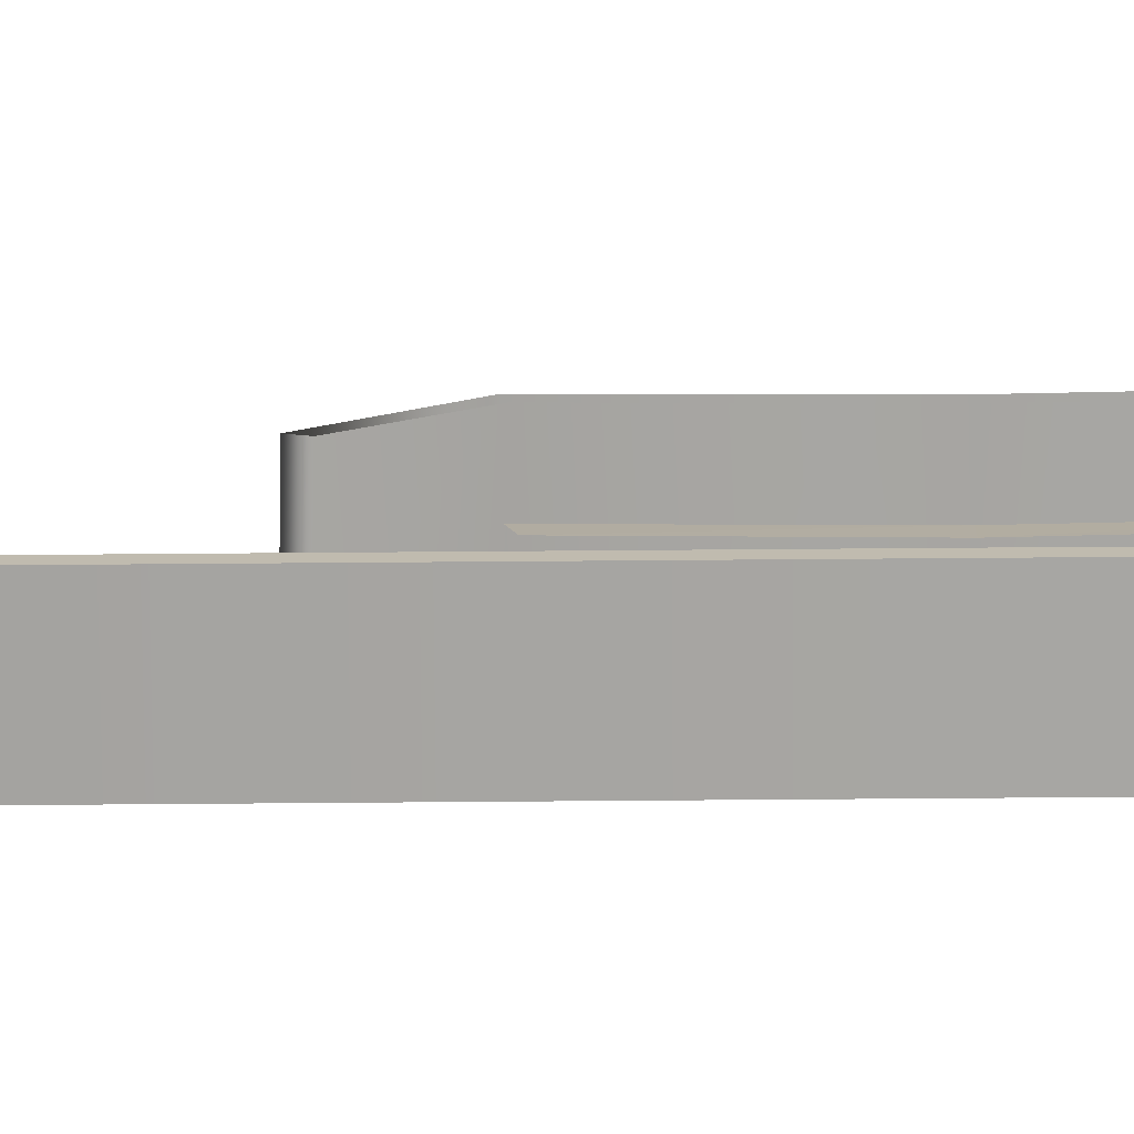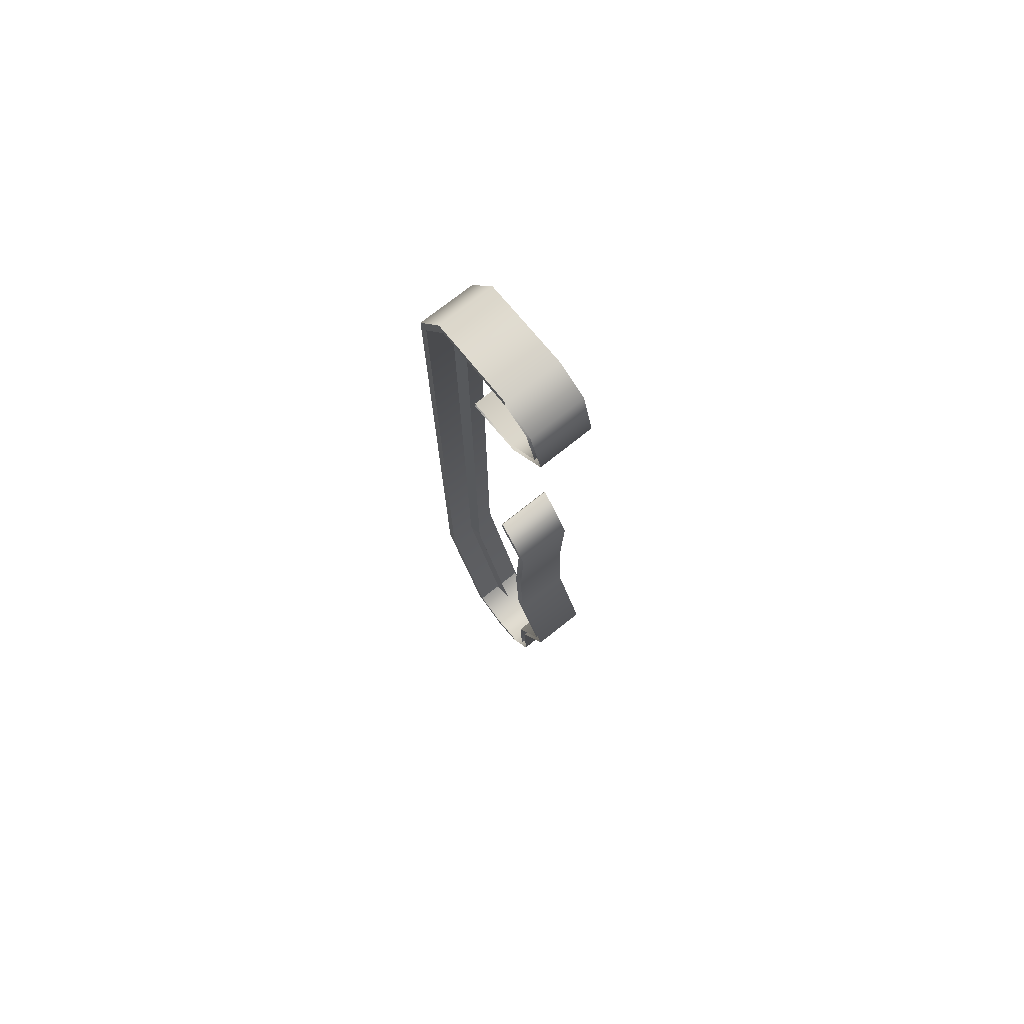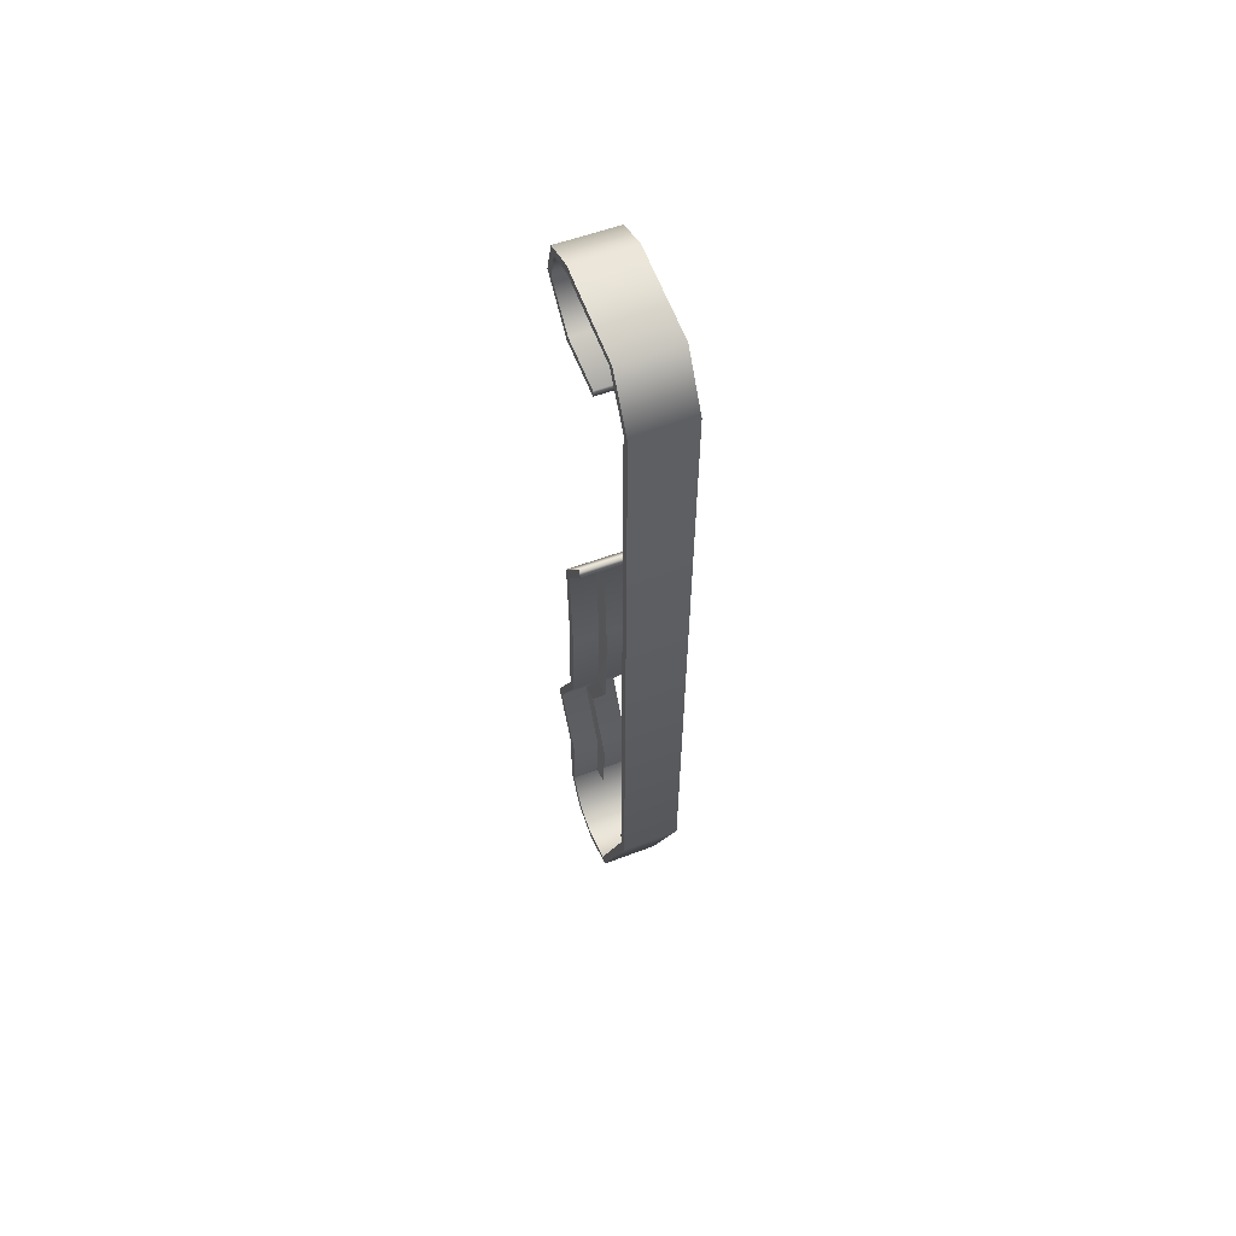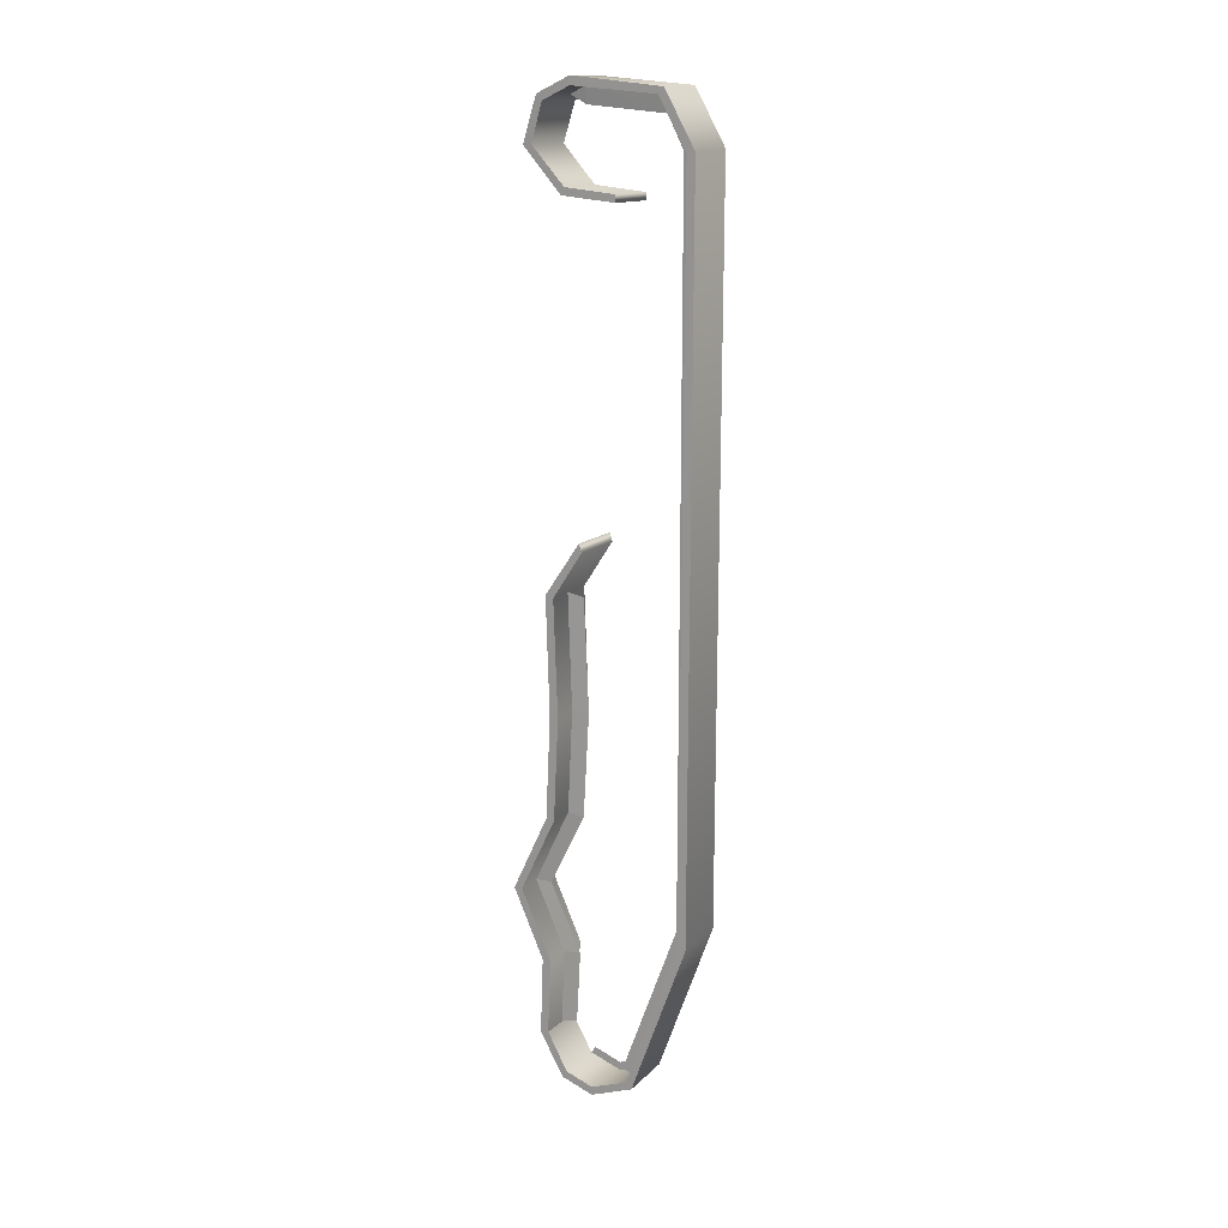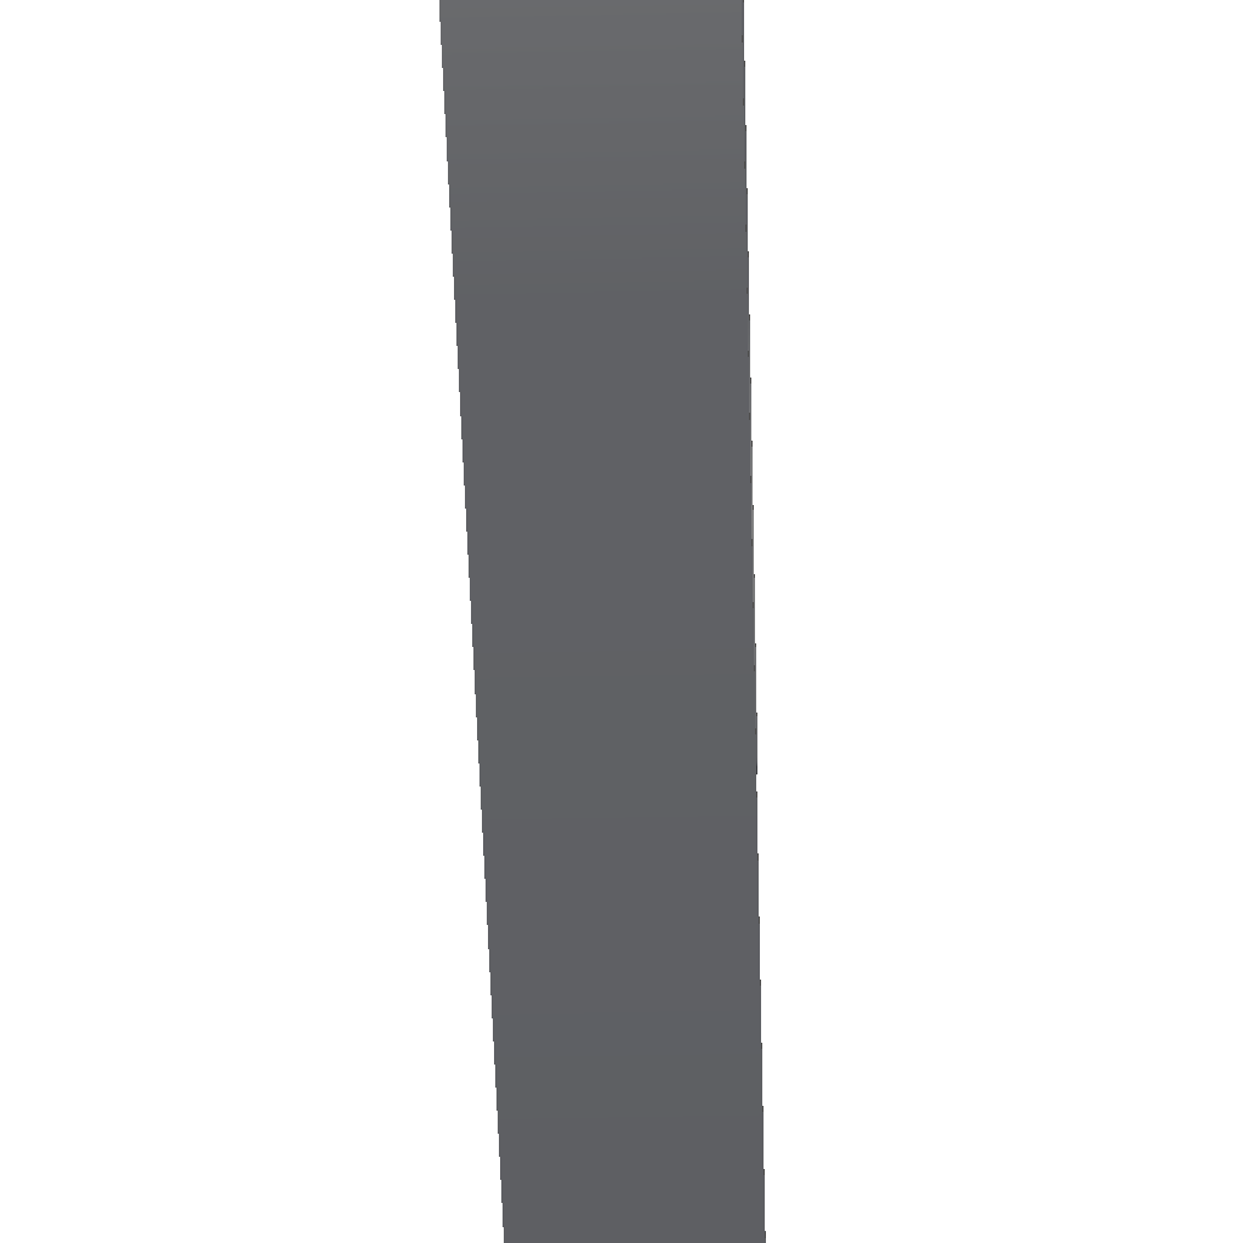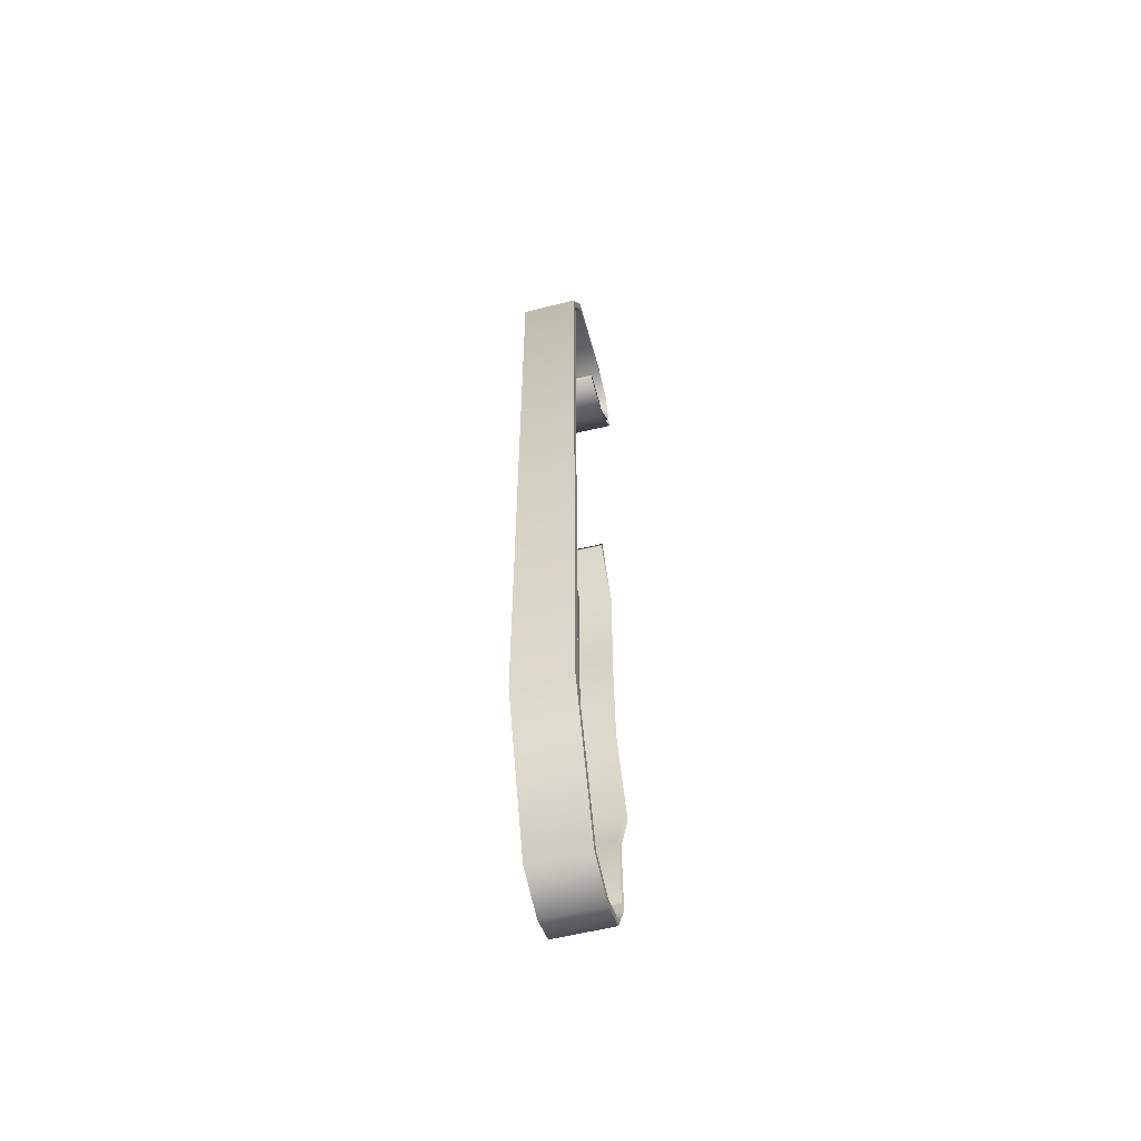
<metadata>
{"format":"obj","ext":"obj","renderer":"f3d","projection":"perspective","resolution":1024,"background":"white","views":[{"elev":-73.8,"azim":-89.6,"up":"+Z"},{"elev":74.5,"azim":-38.3,"up":"+Y"},{"elev":59.9,"azim":158.6,"up":"+Y"},{"elev":15.7,"azim":118.9,"up":"+Y"},{"elev":-44.5,"azim":1.4,"up":"+Z"},{"elev":-57.1,"azim":-165.3,"up":"+Y"}]}
</metadata>
<code>
v 0.9997 -2.833 0.6044
v 1.339 -2.833 0.6044
v 0.9997 -2.767 0.7972
v 1.339 -2.767 0.7972
v 0.9997 -2.515 0.9404
v 1.339 -2.515 0.9404
v 0.9997 -2.73 0.3453
v 1.339 -2.73 0.3453
v 1.338 2.747 0.912
v 0.9997 2.738 0.9117
v 1.33 2.49 0.9984
v 0.9997 2.481 0.9981
v 1.339 2.79 0.1773
v 0.9997 2.79 0.1773
v 1.339 2.839 0.7126
v 0.9997 2.83 0.7123
v 0.9985 2.233 0.7793
v 1.327 2.241 0.7748
v 1.339 -1.8 0.01046
v 0.9997 2.48 0.0004179
v 1.339 2.48 0.0004179
v 0.9997 -1.8 0.01046
v 0.9997 -2.782 0.6044
v 0.9997 -2.833 0.6044
v 0.9997 -2.726 0.7697
v 0.9997 -2.767 0.7972
v 1.339 -2.726 0.7697
v 1.339 -2.767 0.7972
v 1.339 -2.782 0.6044
v 1.339 -2.833 0.6044
v 1.339 -2.505 0.8916
v 1.339 -2.515 0.9404
v 1.339 -2.726 0.7697
v 1.339 -2.767 0.7972
v 0.9997 -2.697 0.3817
v 0.9997 -2.73 0.3453
v 0.9997 -2.782 0.6044
v 0.9997 -2.833 0.6044
v 1.339 -2.782 0.6044
v 1.339 -2.833 0.6044
v 1.339 -2.697 0.3817
v 1.339 -2.73 0.3453
v 1.338 2.747 0.912
v 1.33 2.49 0.9984
v 1.338 2.713 0.878
v 1.33 2.493 0.9478
v 1.339 2.79 0.1773
v 1.339 2.839 0.7126
v 1.339 2.753 0.2102
v 1.339 2.789 0.7126
v 0.9997 2.781 0.7123
v 0.9997 2.83 0.7123
v 0.9997 2.753 0.2102
v 0.9997 2.79 0.1773
v 1.339 2.789 0.7126
v 1.339 2.839 0.7126
v 1.338 2.713 0.878
v 1.338 2.747 0.912
v 1.33 2.49 0.9984
v 1.327 2.241 0.7748
v 1.33 2.493 0.9478
v 1.327 2.284 0.756
v 1.339 -2.697 0.3817
v 1.339 -2.73 0.3453
v 1.339 -1.8 0.01046
v 1.339 0.4199 0.6715
v 1.339 0.1075 0.8827
v 1.339 0.3711 0.6551
v 1.339 0.09578 0.8341
v 0.9997 2.79 0.1773
v 0.9997 2.48 0.0004179
v 0.9997 2.753 0.2102
v 0.9997 2.47 0.04895
v 1.339 2.79 0.1773
v 1.339 2.753 0.2102
v 1.339 2.48 0.0004179
v 1.339 2.47 0.04895
v 0.9997 -2.697 0.3817
v 0.9997 -1.793 0.06123
v 0.9997 -1.8 0.01046
v 1.339 2.47 0.04895
v 1.339 -1.793 0.06123
v 1.339 2.48 0.0004179
v 1.339 -1.8 0.01046
v 0.9997 2.47 0.04895
v 0.9997 -1.793 0.06123
v 1.339 2.47 0.04895
v 0.9997 -1.793 0.06123
v 0.9997 2.48 0.0004179
v 0.9997 -1.8 0.01046
v 1.339 -1.793 0.06123
v 0.9997 -2.697 0.3817
v 1.338 2.713 0.878
v 1.33 2.493 0.9478
v 0.9997 2.704 0.8777
v 0.9997 2.484 0.9476
v 0.9997 2.753 0.2102
v 1.339 2.753 0.2102
v 0.9997 2.781 0.7123
v 1.339 2.789 0.7126
v 0.9986 2.277 0.7606
v 1.327 2.284 0.756
v 0.9997 0.3625 0.6548
v 1.339 0.3711 0.6551
v 0.9997 0.08711 0.8338
v 1.339 0.09578 0.8341
v 1.183 2.47 0.04895
v 1.183 2.753 0.2102
v 1.172 2.473 0.1497
v 1.172 2.473 0.1497
v 1.183 2.753 0.2102
v 1.172 2.654 0.2436
v 1.183 2.753 0.2102
v 1.183 2.789 0.7126
v 1.172 2.654 0.2436
v 1.172 2.654 0.2436
v 1.183 2.789 0.7126
v 1.172 2.691 0.7126
v 1.183 2.789 0.7126
v 1.173 2.757 0.8337
v 1.172 2.691 0.7126
v 1.172 -2.717 0.4945
v 1.183 -2.73 0.39
v 1.183 -1.786 0.0513
v 1.323 2.215 0.4572
v 0.9944 2.206 0.4569
v 0.9997 0.09884 0.8825
v 1.339 0.1075 0.8827
v 0.9997 0.4112 0.6713
v 1.339 0.4199 0.6715
v 1.339 0.09578 0.8341
v 1.339 0.1075 0.8827
v 1.339 -0.5878 0.8617
v 0.9997 -0.5965 0.8101
v 1.173 0.07266 0.7383
v 1.183 0.09578 0.8341
v 1.183 -0.5878 0.8103
v 1.339 -0.5878 0.8103
v 1.339 -0.5878 0.8617
v 1.339 -1.189 0.8909
v 0.9996 -1.2 0.8414
v 1.339 -0.5878 0.8103
v 1.173 -0.5878 0.709
v 1.183 -0.5878 0.8103
v 1.183 -1.193 0.8402
v 0.9997 -0.5965 0.8615
v 1.339 -0.5878 0.8617
v 1.339 -1.647 1.056
v 1.339 -1.193 0.8402
v 1.339 -1.189 0.8909
v 1.339 -1.193 0.8402
v 1.339 -1.647 1.056
v 1.173 -1.646 0.9606
v 1.173 -1.21 0.745
v 1.183 -1.193 0.8402
v 1.339 -1.649 1.106
v 1.339 -2.058 0.9231
v 1.339 -1.647 1.056
v 1.339 -2.056 0.872
v 0.9997 -1.656 1.056
v 0.9997 -2.064 0.8717
v 1.339 -2.056 0.872
v 1.183 -1.647 1.056
v 1.183 -2.056 0.872
v 1.173 -1.646 0.9606
v 1.173 -1.646 0.9606
v 1.183 -2.056 0.872
v 1.173 -2.052 0.7712
v 0.9997 0.4112 0.6713
v 1.339 0.4199 0.6715
v 1.323 2.215 0.4572
v 0.9944 2.206 0.4569
v 1.323 2.257 0.4583
v 0.9944 2.249 0.4581
v 0.9997 -1.198 0.8906
v 0.9997 -1.658 1.105
v 1.339 -1.649 1.106
v 0.9997 -2.067 0.9229
v 1.339 -2.058 0.9231
v 1.339 -1.189 0.8909
v 1.339 -2.056 0.872
v 1.339 -2.058 0.9231
v 1.339 -2.505 0.8916
v 1.339 -2.515 0.9404
v 0.9997 -2.513 0.8914
v 1.339 -2.505 0.8916
v 1.173 -2.052 0.7712
v 1.183 -2.056 0.872
v 1.173 -2.484 0.7955
v 1.173 -2.484 0.7955
v 1.183 -2.056 0.872
v 1.183 -2.505 0.8916
v 1.327 2.241 0.7748
v 1.323 2.215 0.4572
v 1.327 2.284 0.756
v 1.323 2.257 0.4583
v 1.172 -1.78 0.1524
v 1.183 -1.786 0.0513
v 1.183 2.47 0.04895
v 0.9997 2.47 0.04895
v 1.339 -1.793 0.06123
v 0.9997 -2.73 0.3453
v 1.339 -2.697 0.3817
v 1.183 -1.786 0.0513
v 1.172 -1.78 0.1524
v 1.172 -2.717 0.4945
v 1.339 -0.5878 0.8103
v 1.183 -0.5878 0.8103
v 1.173 -0.5878 0.709
v 1.173 0.07266 0.7383
v 1.339 -1.193 0.8402
v 1.183 -1.193 0.8402
v 1.173 -1.21 0.745
v 1.173 -0.5878 0.709
v 1.339 -1.649 1.106
v 1.183 -1.193 0.8402
v 1.183 -1.647 1.056
v 1.173 -1.646 0.9606
v 1.183 2.47 0.04895
v 1.172 2.473 0.1497
v 1.172 -1.78 0.1524
v 1.16 2.47 0.04895
v 1.172 2.473 0.1497
v 1.16 2.753 0.2102
v 1.172 2.473 0.1497
v 1.172 2.654 0.2436
v 1.16 2.753 0.2102
v 1.16 2.753 0.2102
v 1.172 2.654 0.2436
v 1.16 2.789 0.7126
v 1.172 2.654 0.2436
v 1.172 2.691 0.7126
v 1.16 2.789 0.7126
v 1.16 2.789 0.7126
v 1.172 2.691 0.7126
v 1.17 2.757 0.8337
v 1.172 -2.717 0.4945
v 1.16 -1.786 0.0513
v 1.16 -2.73 0.39
v 1.172 -1.78 0.1524
v 1.16 2.47 0.04895
v 1.16 -1.786 0.0513
v 1.16 -1.786 0.0513
v 1.172 -2.717 0.4945
v 1.172 -1.78 0.1524
v 1.16 2.47 0.04895
v 1.172 -1.78 0.1524
v 1.172 2.473 0.1497
g group_64338080_140627909773232
f 1 2 3
f 3 2 4
f 3 4 5
f 5 4 6
f 7 8 1
f 1 8 2
f 9 10 11
f 11 10 12
f 13 14 15
f 15 14 16
f 15 16 9
f 9 16 10
f 17 18 12
f 12 18 11
f 19 8 7
f 14 13 20
f 20 13 21
f 22 20 19
f 19 20 21
f 23 24 25
f 25 24 26
f 27 28 29
f 29 28 30
f 31 32 33
f 33 32 34
f 35 36 37
f 37 36 38
f 39 40 41
f 41 40 42
f 43 44 45
f 45 44 46
f 47 48 49
f 49 48 50
f 51 52 53
f 53 52 54
f 55 56 57
f 57 56 58
f 59 60 61
f 61 60 62
f 63 64 65
f 66 67 68
f 68 67 69
f 70 71 72
f 72 71 73
f 74 75 76
f 76 75 77
f 78 79 80
f 81 82 83
f 83 82 84
f 85 86 87
f 88 89 90
f 91 86 92
f 93 94 95
f 95 94 96
f 97 98 99
f 99 98 100
f 99 100 95
f 95 100 93
f 96 94 101
f 101 94 102
f 85 87 97
f 97 87 98
f 103 104 105
f 105 104 106
f 91 87 86
f 107 108 109
f 110 111 112
f 113 114 115
f 116 117 118
f 119 120 121
f 122 123 124
f 125 18 126
f 126 18 17
f 127 128 129
f 129 128 130
f 131 132 133
f 134 105 106
f 135 136 137
f 138 139 140
f 141 134 142
f 143 144 145
f 127 146 147
f 148 149 150
f 141 151 152
f 153 154 155
f 156 157 158
f 158 157 159
f 160 152 161
f 161 152 162
f 163 164 165
f 166 167 168
f 169 170 103
f 103 170 104
f 171 172 173
f 173 172 174
f 175 176 177
f 178 179 176
f 176 179 177
f 146 175 180
f 5 6 178
f 178 6 179
f 181 182 183
f 183 182 184
f 161 162 185
f 185 162 186
f 187 188 189
f 190 191 192
f 101 102 174
f 174 102 173
f 193 194 195
f 195 194 196
f 197 198 199
f 200 89 88
f 7 22 19
f 65 201 63
f 80 202 78
f 92 203 91
f 204 205 206
f 133 207 131
f 106 142 134
f 208 209 210
f 140 211 138
f 142 151 141
f 212 213 214
f 147 128 127
f 150 215 148
f 152 160 141
f 216 217 218
f 177 180 175
f 180 147 146
f 219 220 221
f 222 223 224
f 225 226 227
f 228 229 230
f 231 232 233
f 234 235 236
f 237 238 239
f 240 241 242
f 243 244 245
f 246 247 248

</code>
